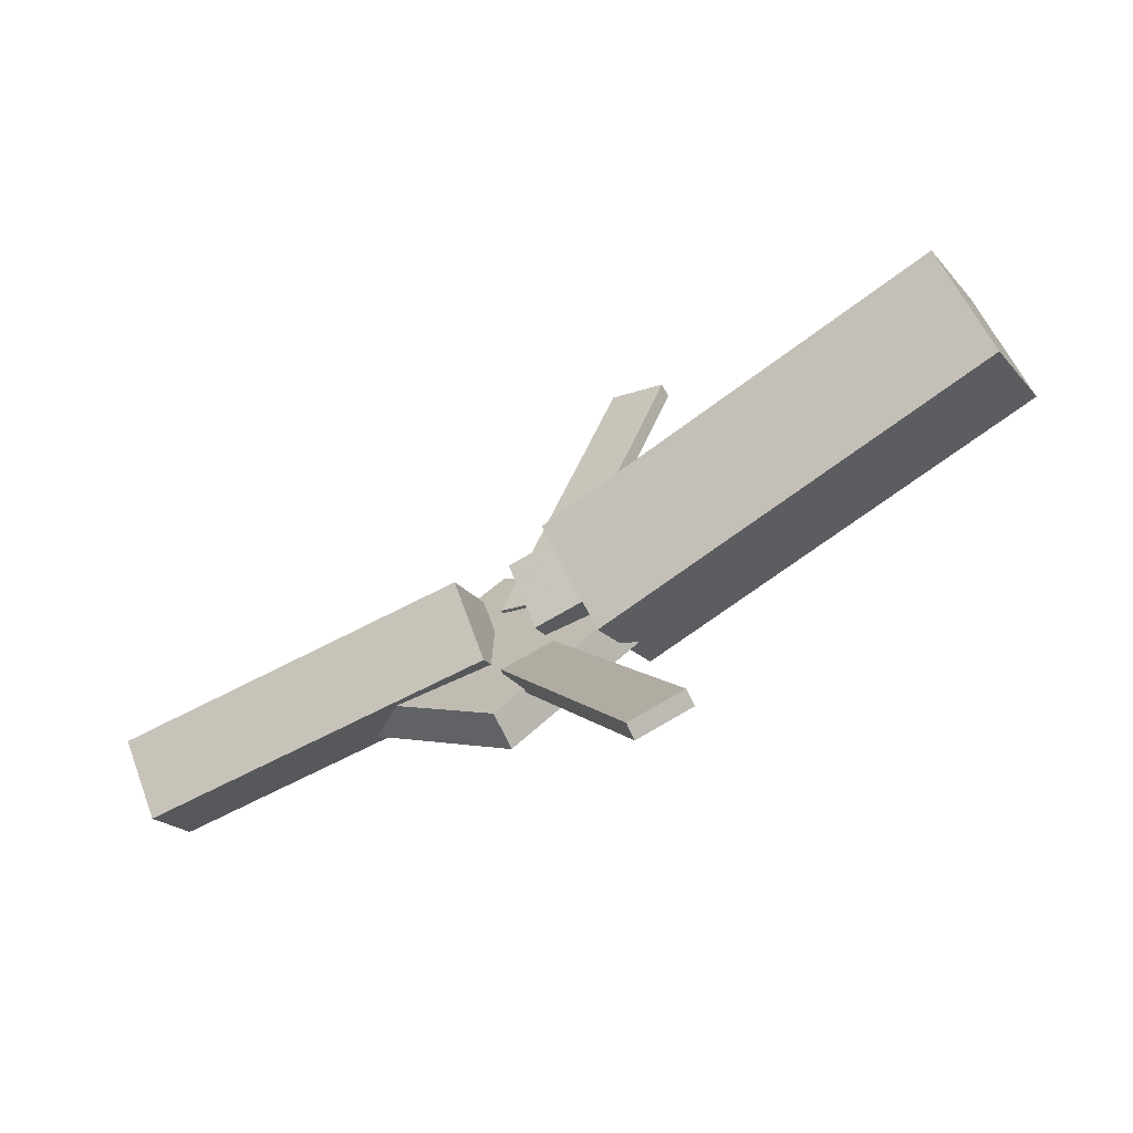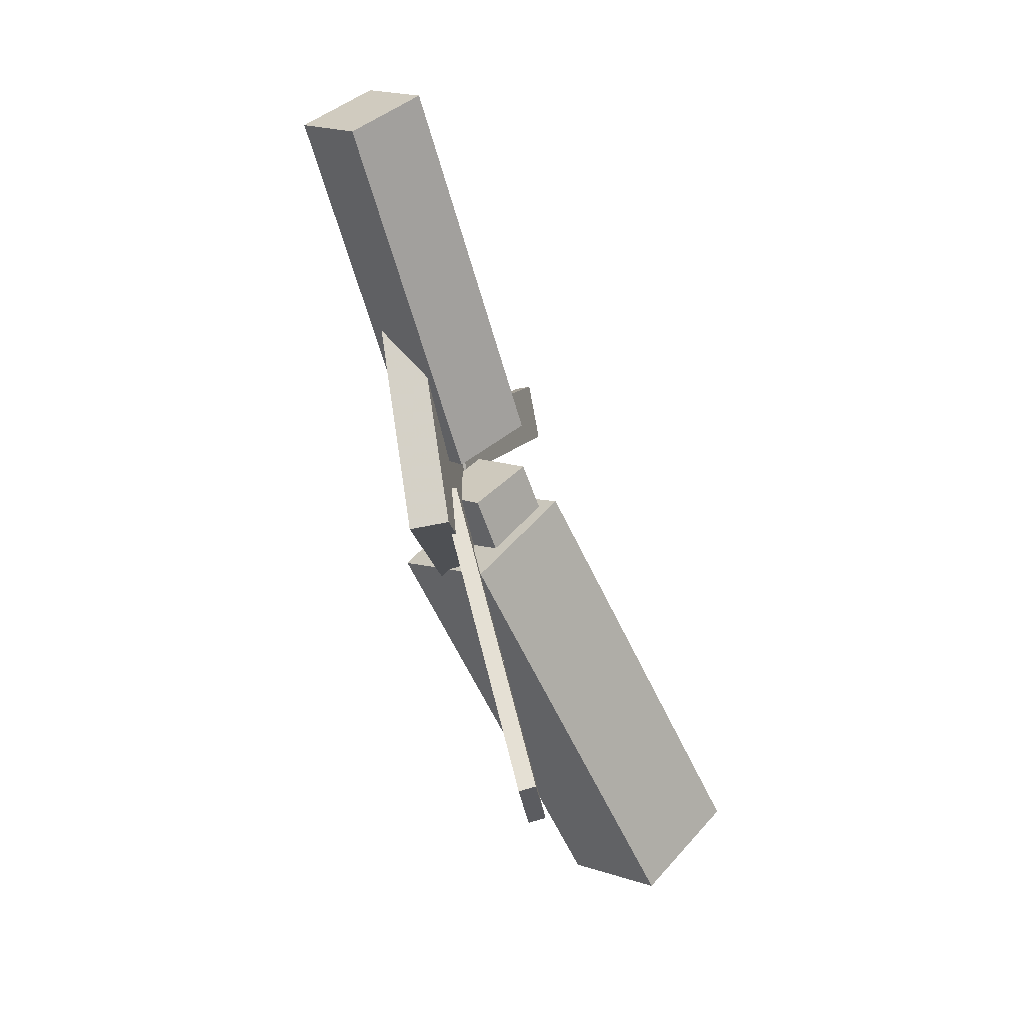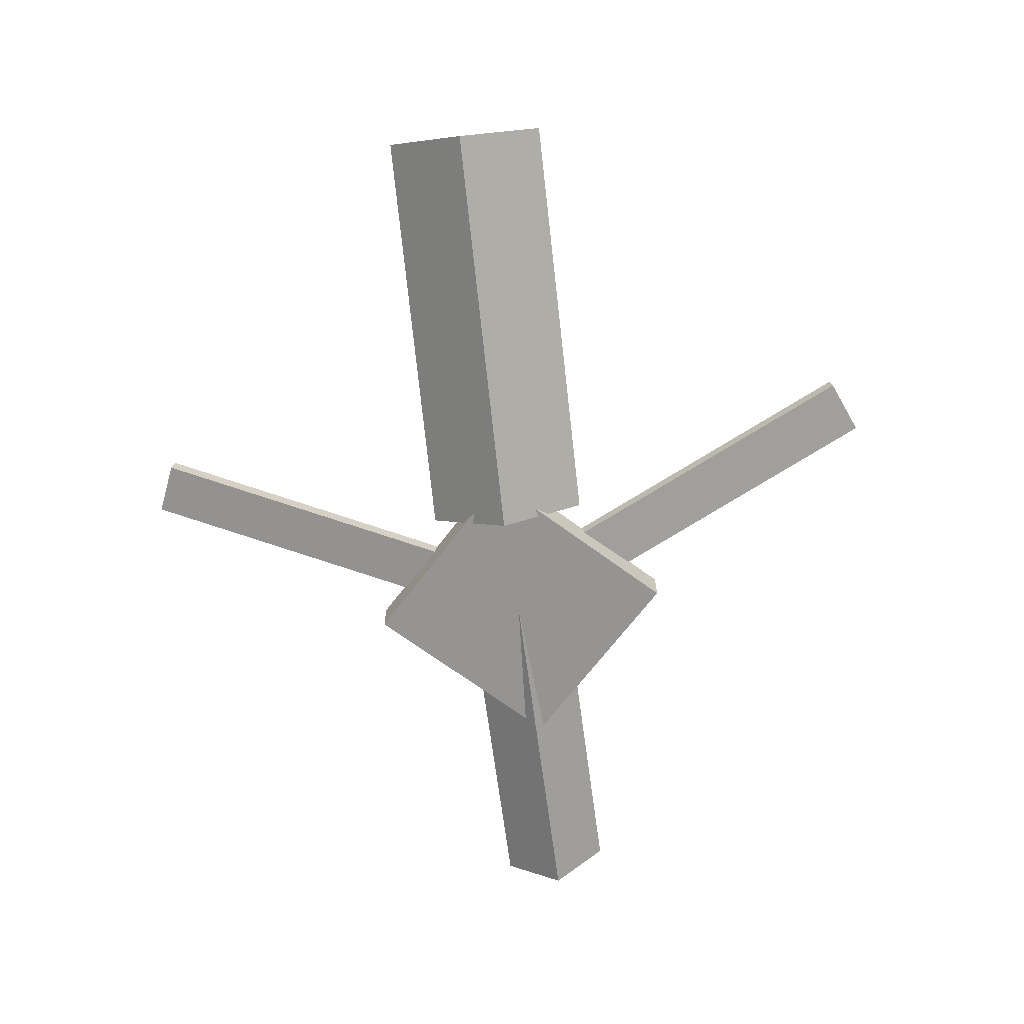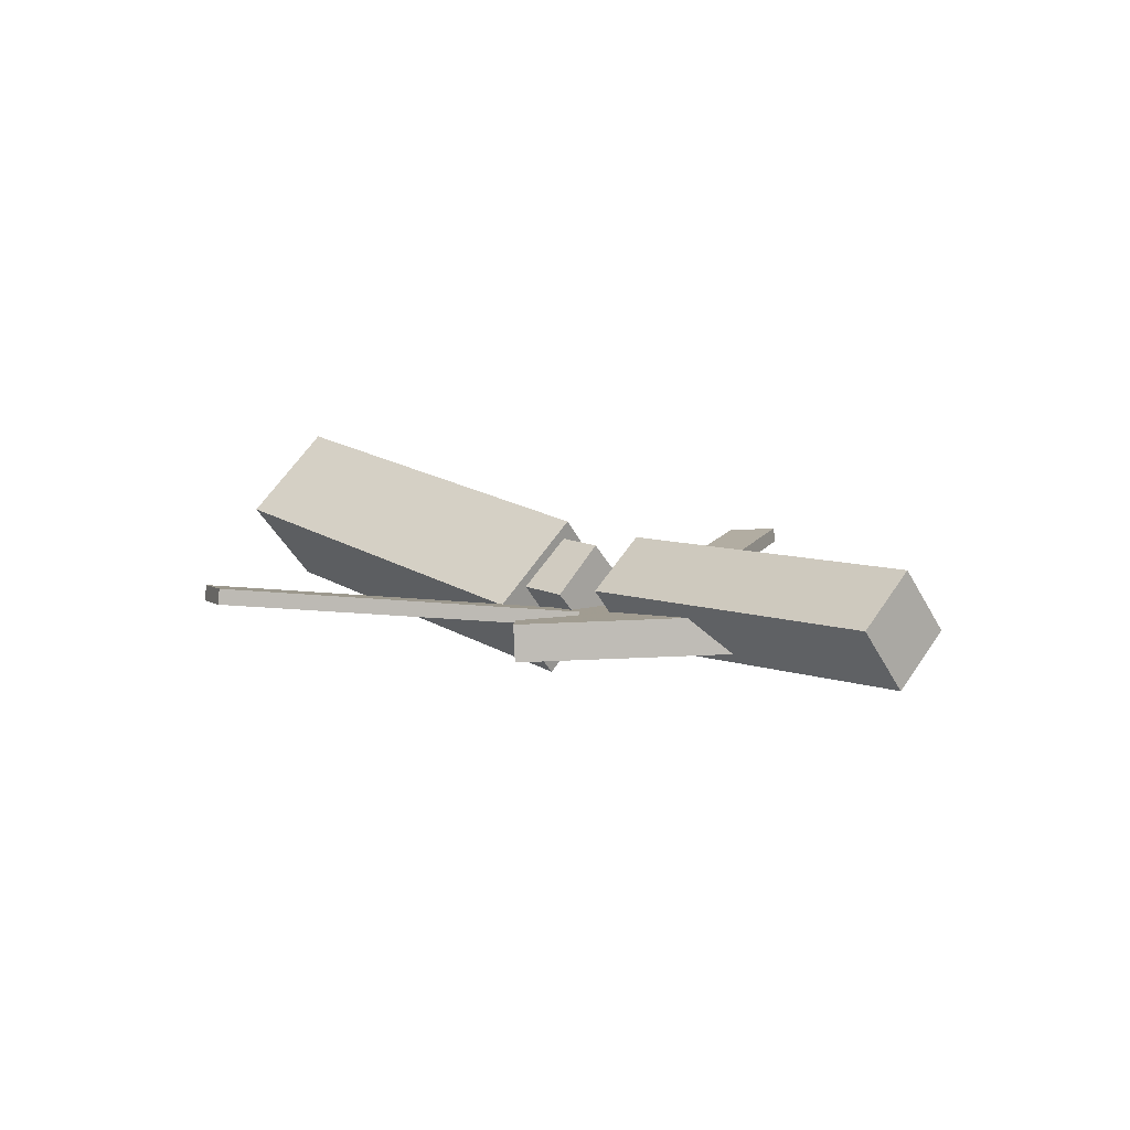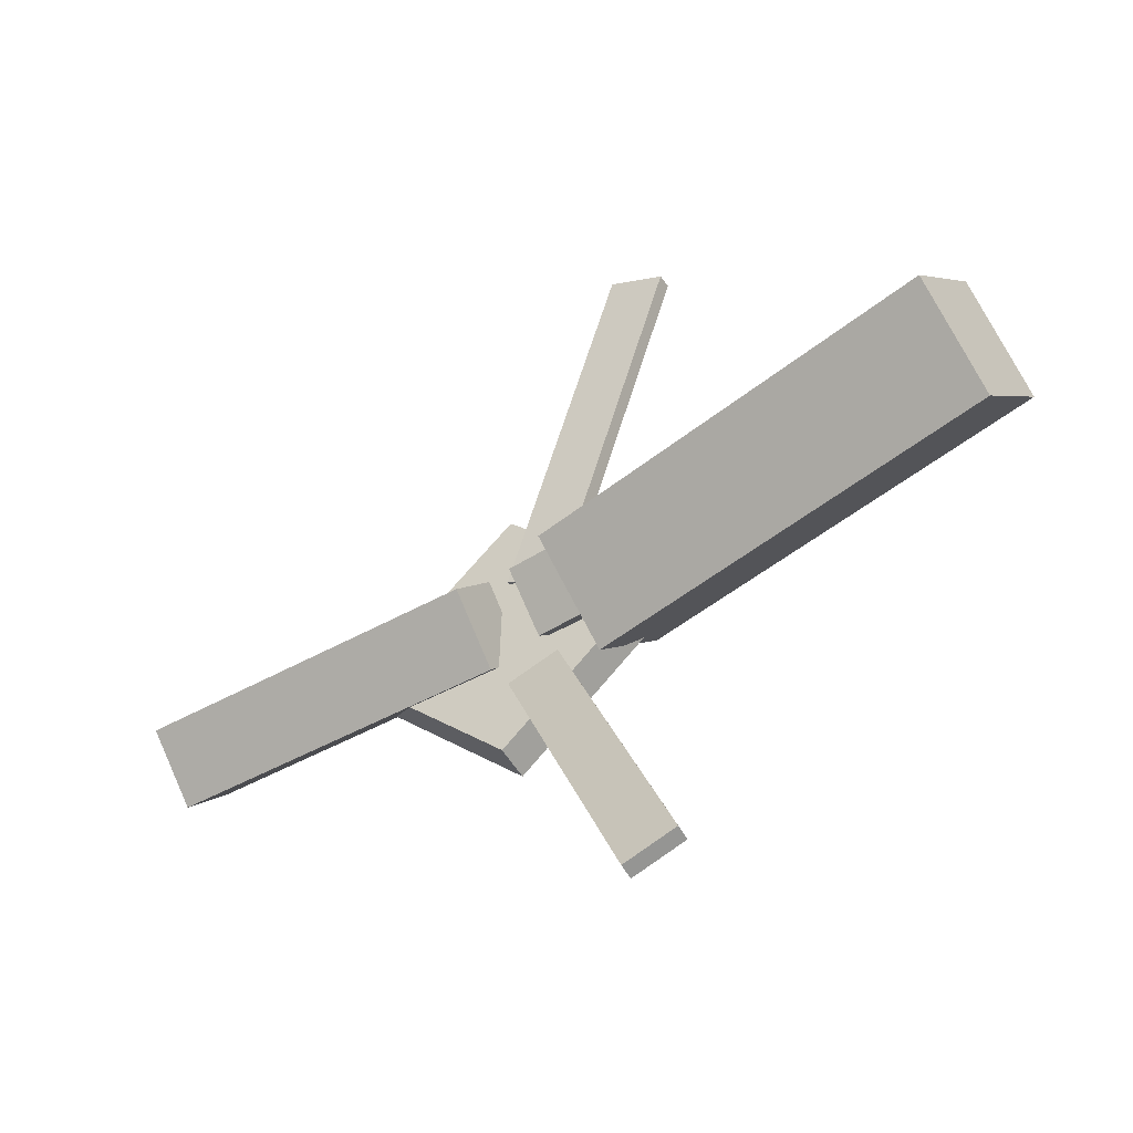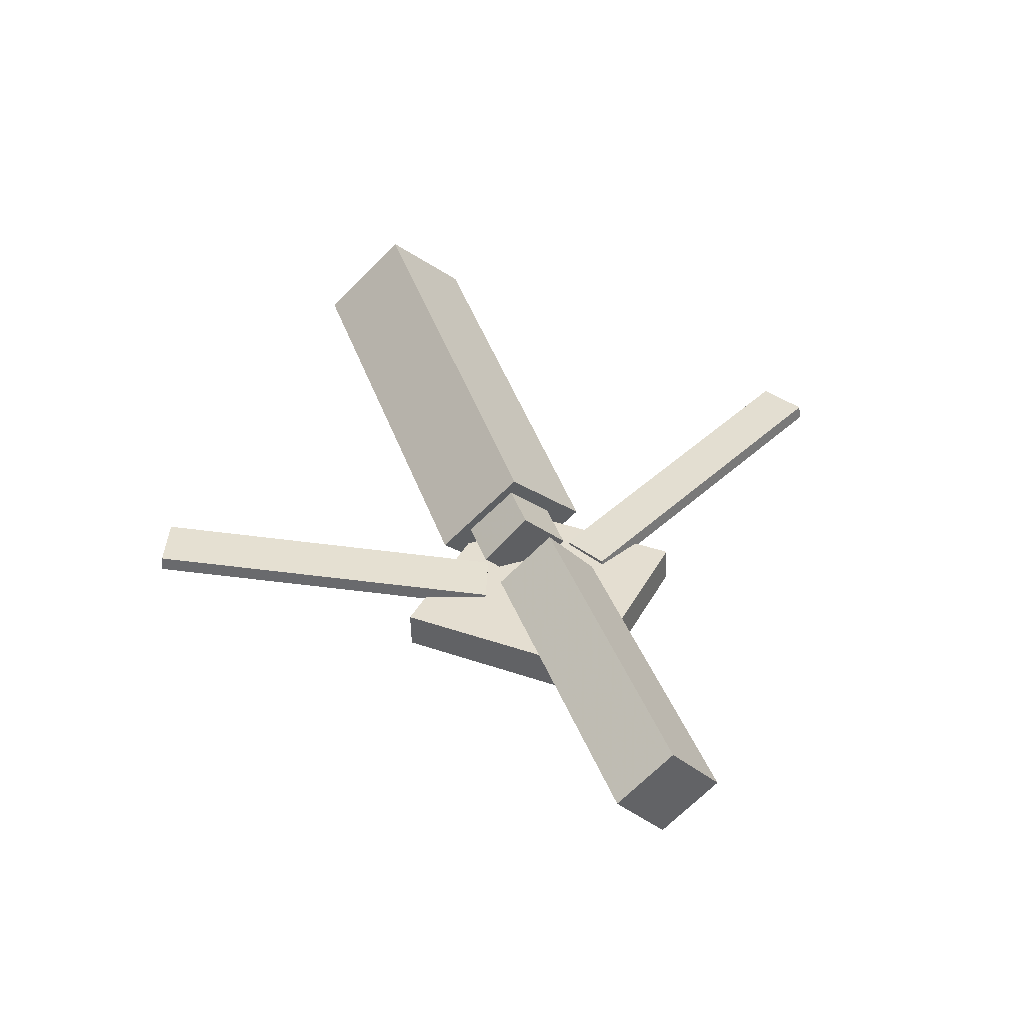
<metadata>
{"format":"obj","ext":"obj","renderer":"f3d","projection":"perspective","resolution":1024,"background":"white","views":[{"elev":-68.2,"azim":-152.7,"up":"+Z"},{"elev":-60.9,"azim":105.2,"up":"+Z"},{"elev":-70.4,"azim":-83.2,"up":"+Y"},{"elev":6.7,"azim":45.9,"up":"+Y"},{"elev":-49.2,"azim":-148.2,"up":"+Z"},{"elev":39.9,"azim":69.2,"up":"+Y"}]}
</metadata>
<code>
v -0.01408 -0.0526 -0.0666
v -0.02472 -0.1171 -0.002831
v -0.3434 0.003626 -0.06471
v -0.3541 -0.06087 -0.0009442
v -0.002802 0.01122 -0.0001699
v -0.01345 -0.05327 0.0636
v -0.3321 0.06745 0.001717
v -0.3428 0.002951 0.06549
f 1.0 7.0 5.0
f 1.0 3.0 7.0
f 1.0 4.0 3.0
f 1.0 2.0 4.0
f 3.0 8.0 7.0
f 3.0 4.0 8.0
f 5.0 7.0 8.0
f 5.0 8.0 6.0
f 1.0 5.0 6.0
f 1.0 6.0 2.0
f 2.0 6.0 8.0
f 2.0 8.0 4.0
v -0.04956 -0.03258 0.3169
v -0.04967 -0.02082 0.3155
v -0.09233 -0.03523 0.2986
v -0.09244 -0.02348 0.2972
v 0.06472 -0.06392 0.0541
v 0.06461 -0.05217 0.05266
v 0.02195 -0.06658 0.03582
v 0.02184 -0.05483 0.03437
f 9.0 15.0 13.0
f 9.0 11.0 15.0
f 9.0 12.0 11.0
f 9.0 10.0 12.0
f 11.0 16.0 15.0
f 11.0 12.0 16.0
f 13.0 15.0 16.0
f 13.0 16.0 14.0
f 9.0 13.0 14.0
f 9.0 14.0 10.0
f 10.0 14.0 16.0
f 10.0 16.0 12.0
v -0.303 -0.05709 -0.002971
v 0.02726 -0.08045 0.001944
v -0.3009 -0.01971 0.03473
v 0.02934 -0.04307 0.03964
v -0.2998 -0.01969 -0.04024
v 0.03046 -0.04305 -0.03533
v -0.2977 0.0177 -0.002545
v 0.03254 -0.00566 0.00237
f 17.0 23.0 21.0
f 17.0 19.0 23.0
f 17.0 20.0 19.0
f 17.0 18.0 20.0
f 19.0 24.0 23.0
f 19.0 20.0 24.0
f 21.0 23.0 24.0
f 21.0 24.0 22.0
f 17.0 21.0 22.0
f 17.0 22.0 18.0
f 18.0 22.0 24.0
f 18.0 24.0 20.0
v 0.346 -0.0468 -0.04163
v 0.0717 -0.04403 -0.04652
v 0.3458 0.000757 -0.0001865
v 0.07145 0.003523 -0.005072
v 0.3448 -0.08644 0.003856
v 0.07049 -0.08368 -0.001029
v 0.3445 -0.03889 0.0453
v 0.07024 -0.03613 0.04041
f 25.0 31.0 29.0
f 25.0 27.0 31.0
f 25.0 28.0 27.0
f 25.0 26.0 28.0
f 27.0 32.0 31.0
f 27.0 28.0 32.0
f 29.0 31.0 32.0
f 29.0 32.0 30.0
f 25.0 29.0 30.0
f 25.0 30.0 26.0
f 26.0 30.0 32.0
f 26.0 32.0 28.0
v 0.06829 -0.08302 -0.1226
v 0.1904 -0.07684 0.005263
v -0.05536 -0.09063 -0.004219
v 0.06673 -0.08445 0.1237
v 0.06664 -0.05374 -0.1225
v 0.1887 -0.04756 0.005422
v -0.05701 -0.06135 -0.004059
v 0.06508 -0.05517 0.1238
f 33.0 39.0 37.0
f 33.0 35.0 39.0
f 33.0 36.0 35.0
f 33.0 34.0 36.0
f 35.0 40.0 39.0
f 35.0 36.0 40.0
f 37.0 39.0 40.0
f 37.0 40.0 38.0
f 33.0 37.0 38.0
f 33.0 38.0 34.0
f 34.0 38.0 40.0
f 34.0 40.0 36.0
v 0.06144 -0.063 -0.06243
v 0.02209 -0.06643 -0.04594
v -0.0467 -0.03167 -0.3139
v -0.08605 -0.0351 -0.2974
v 0.06108 -0.05086 -0.06077
v 0.02173 -0.05429 -0.04427
v -0.04705 -0.01953 -0.3122
v -0.0864 -0.02296 -0.2957
f 41.0 47.0 45.0
f 41.0 43.0 47.0
f 41.0 44.0 43.0
f 41.0 42.0 44.0
f 43.0 48.0 47.0
f 43.0 44.0 48.0
f 45.0 47.0 48.0
f 45.0 48.0 46.0
f 41.0 45.0 46.0
f 41.0 46.0 42.0
f 42.0 46.0 48.0
f 42.0 48.0 44.0

</code>
